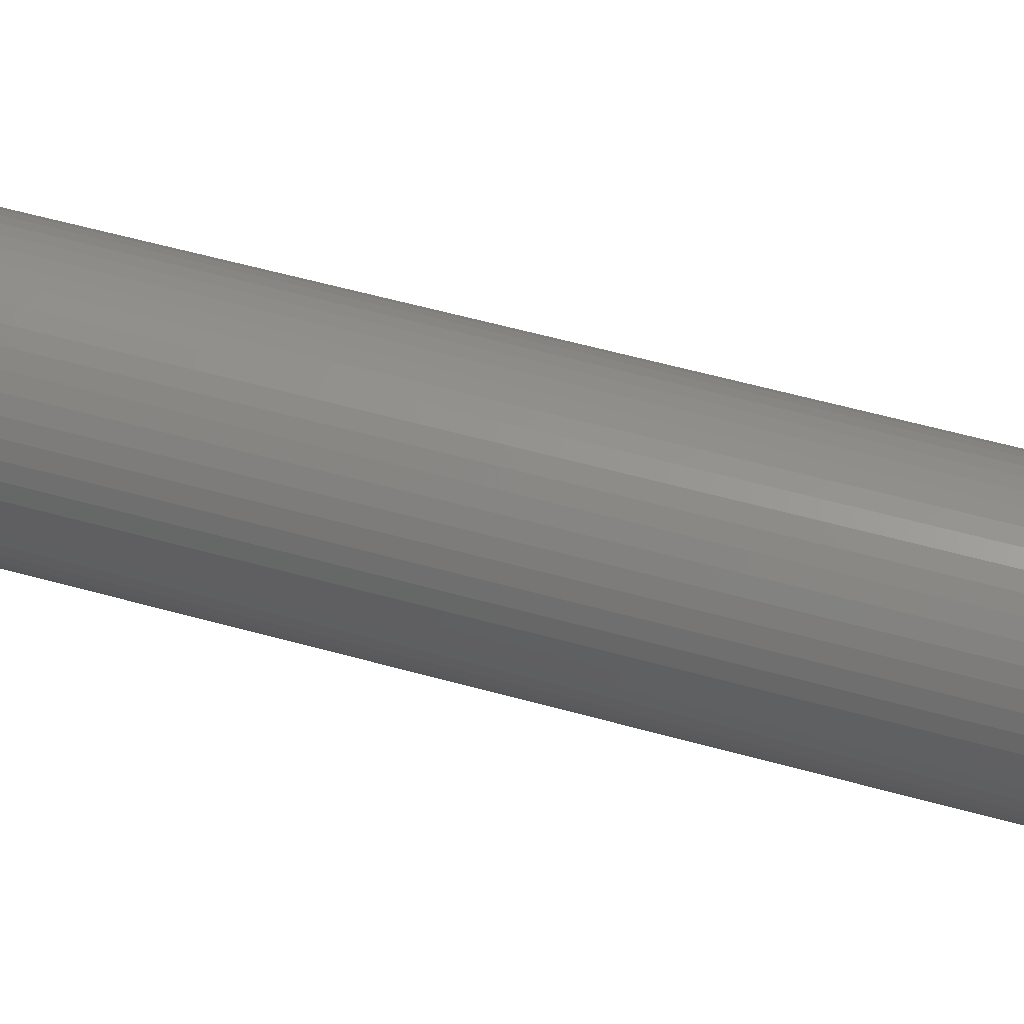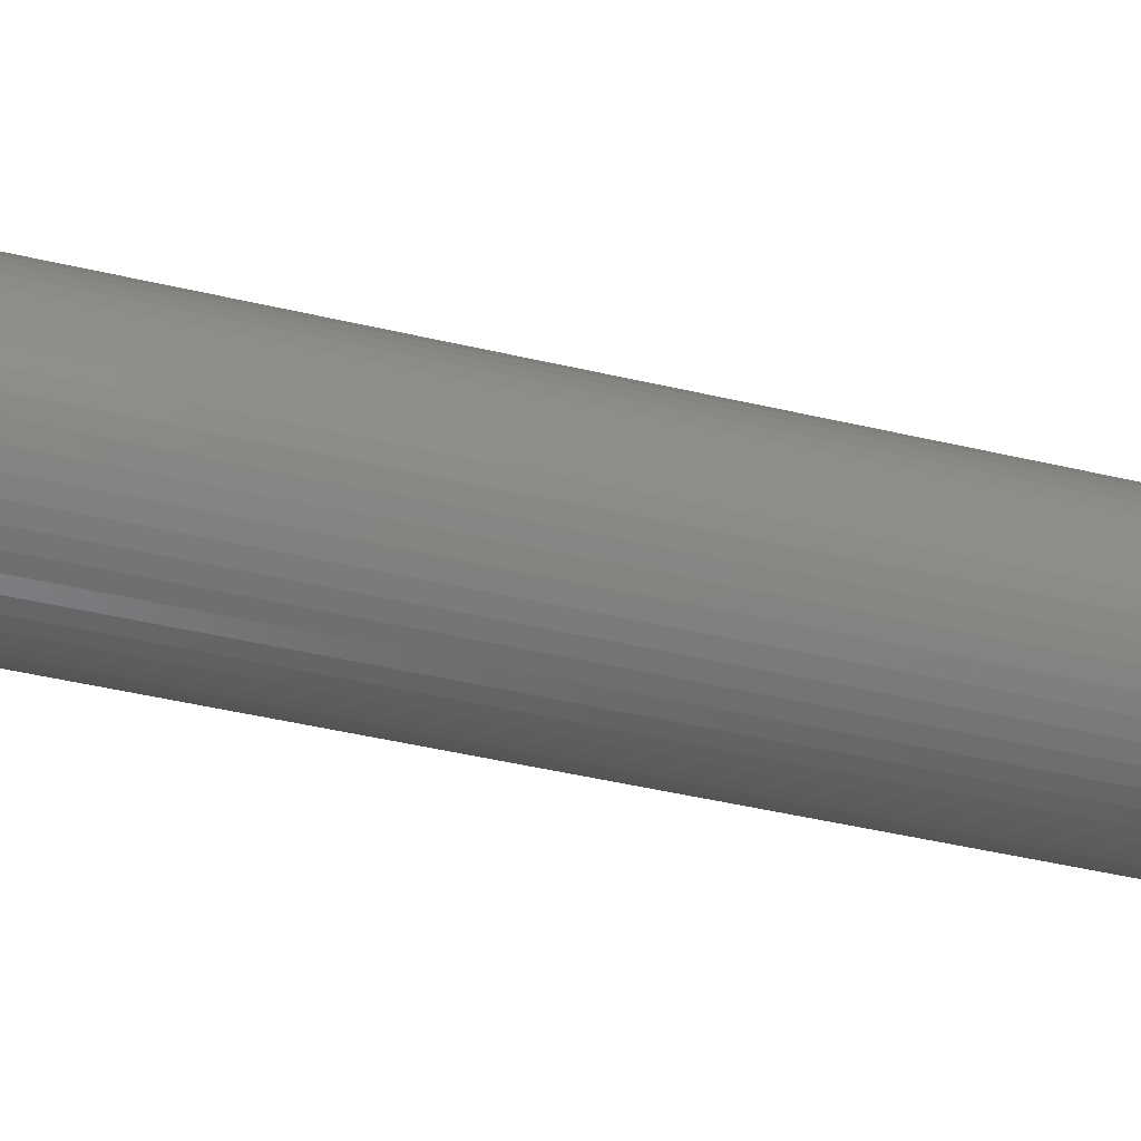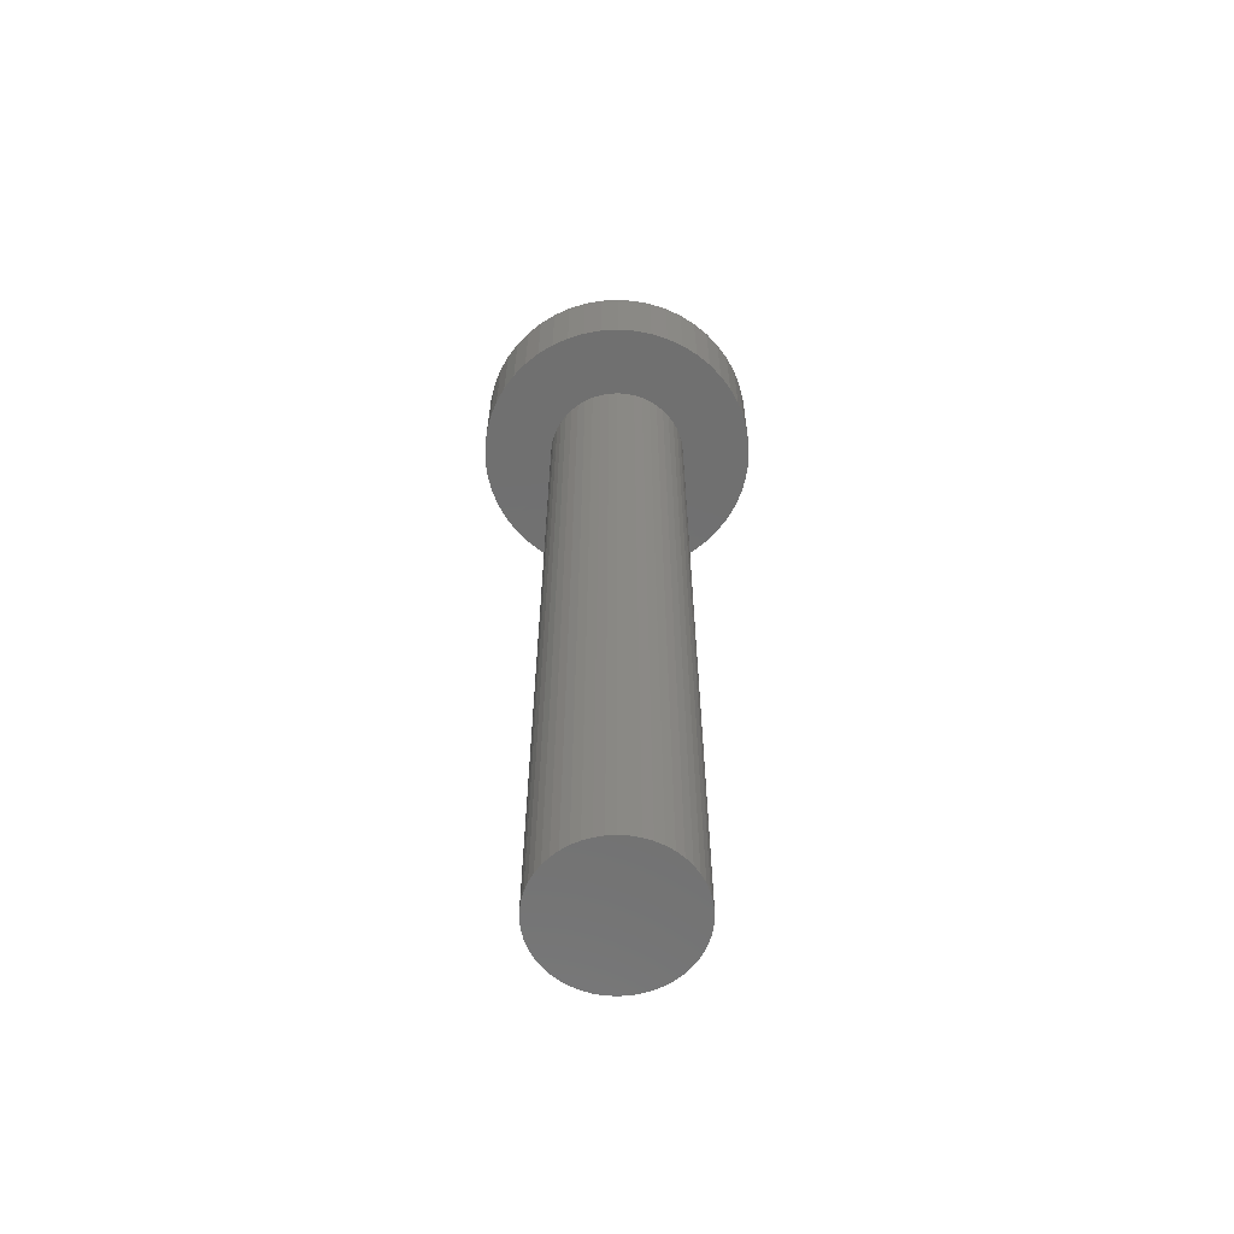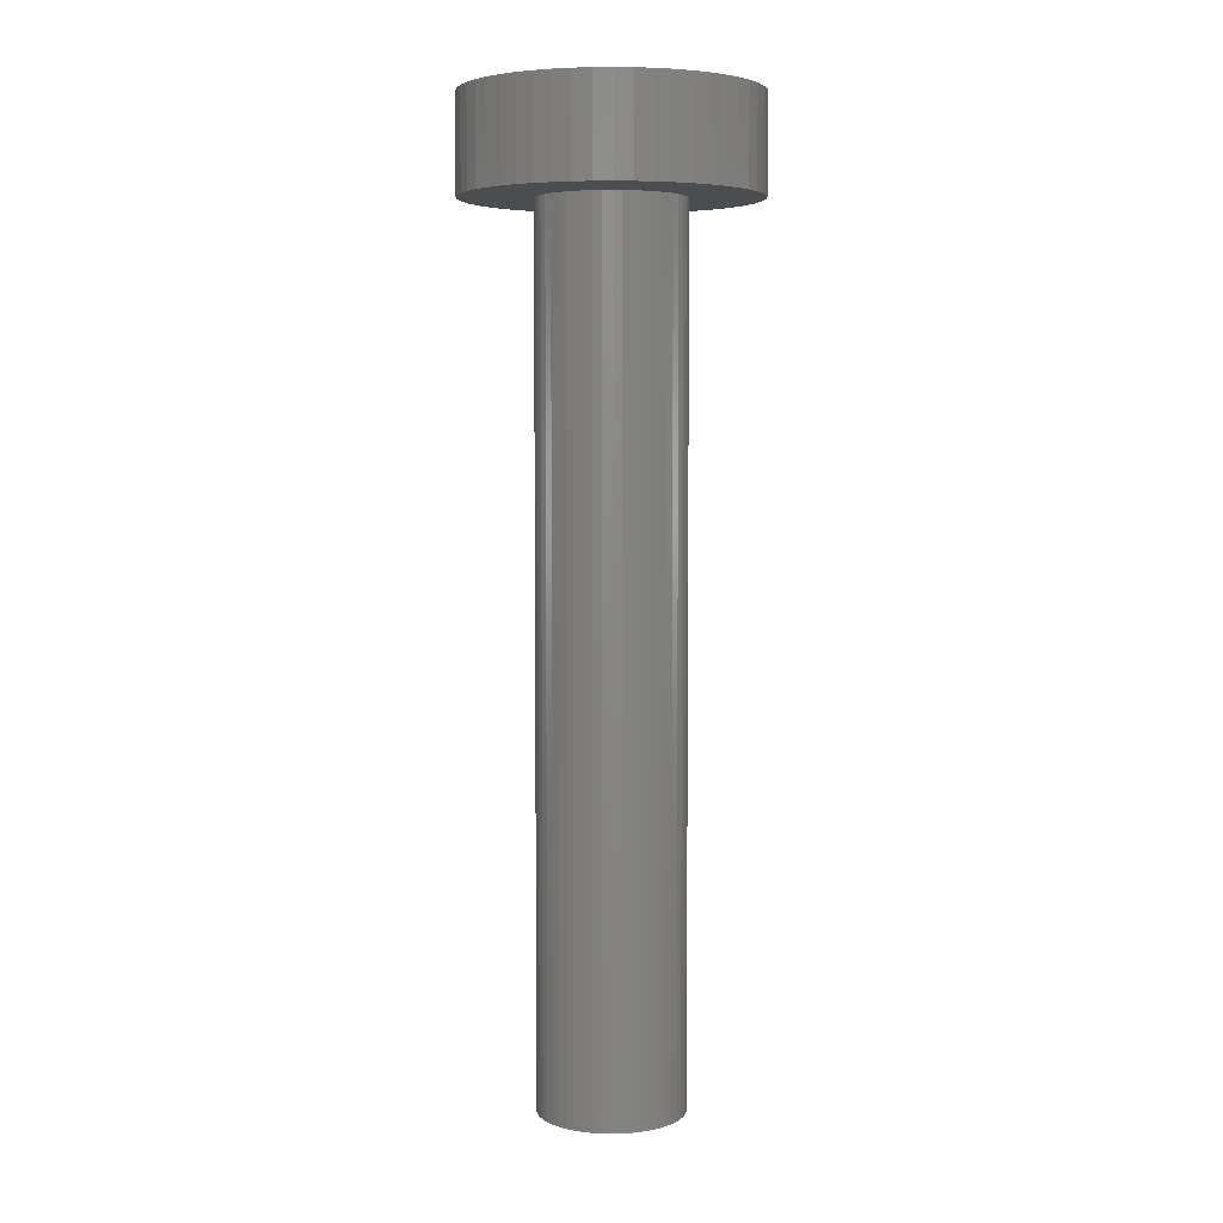
<metadata>
{"format":"stl","ext":"stl","renderer":"f3d","projection":"perspective","resolution":1024,"background":"white","views":[{"elev":50.6,"azim":107.5,"up":"+Y"},{"elev":-39.0,"azim":-107.1,"up":"+Y"},{"elev":-62.6,"azim":89.7,"up":"+Z"},{"elev":5.0,"azim":-169.8,"up":"+Z"}]}
</metadata>
<code>
# stl→obj: 300 verts, 592 faces
v 1.488 0.188 18
v 1.453 0.373 0
v 1.453 0.373 18
v 1.488 0.188 0
v 1.5 0 18
v 1.5 0 0
v 1.395 0.5522 18
v 1.314 0.7226 0
v 1.314 0.7226 18
v 1.395 0.5522 0
v 1.093 1.027 0
v 0.9561 1.156 18
v 1.093 1.027 18
v 0.9561 1.156 0
v 0.4635 1.427 0
v 0.2811 1.473 18
v 0.4635 1.427 18
v 0.2811 1.473 0
v 1.488 -0.188 18
v 1.488 -0.188 0
v 1.314 -0.7226 18
v 1.395 -0.5522 0
v 1.395 -0.5522 18
v 1.314 -0.7226 0
v -0.9561 -1.156 0
v -0.8037 -1.266 18
v -0.9561 -1.156 18
v -0.8037 -1.266 0
v 0.4635 -1.427 0
v 0.6387 -1.357 18
v 0.4635 -1.427 18
v 0.6387 -1.357 0
v -1.214 -0.8817 0
v -1.314 -0.7226 18
v -1.314 -0.7226 0
v -1.214 -0.8817 18
v 0.6387 1.357 0
v 0.6387 1.357 18
v -0.6387 1.357 0
v -0.8037 1.266 18
v -0.6387 1.357 18
v -0.8037 1.266 0
v 1.453 -0.373 18
v 1.453 -0.373 0
v 0.8037 1.266 0
v 0.8037 1.266 18
v 0.09418 -1.497 0
v 0.2811 -1.473 18
v 0.09418 -1.497 18
v 0.2811 -1.473 0
v -1.453 0.373 0
v -1.395 0.5522 18
v -1.395 0.5522 0
v -1.453 0.373 18
v 1.214 0.8817 0
v 1.214 0.8817 18
v -0.9561 1.156 0
v -1.093 1.027 18
v -0.9561 1.156 18
v -1.093 1.027 0
v -0.4635 1.427 0
v -0.4635 1.427 18
v 0.09418 1.497 18
v 0.09418 1.497 0
v -0.2811 1.473 0
v -0.2811 1.473 18
v -1.453 -0.373 0
v -1.488 -0.188 18
v -1.488 -0.188 0
v -1.453 -0.373 18
v -1.5 0 18
v -1.5 0 0
v 2.976 0.376 20
v 2.976 -0.376 20
v 3 0 20
v 2.906 0.7461 20
v 2.906 -0.7461 20
v 2.789 1.104 20
v 2.789 -1.104 20
v 2.629 1.445 20
v 2.629 -1.445 20
v 2.427 1.763 20
v 2.427 -1.763 20
v 2.187 2.054 20
v 2.187 -2.054 20
v 1.912 2.312 20
v 1.912 -2.312 20
v 1.607 2.533 20
v 1.607 -2.533 20
v 1.277 2.714 20
v 1.277 -2.714 20
v 0.9271 2.853 20
v 0.9271 -2.853 20
v 0.5621 2.947 20
v 0.5621 -2.947 20
v 0.1884 2.994 20
v 0.1884 -2.994 20
v -0.1884 2.994 20
v -0.1884 -2.994 20
v -0.5621 2.947 20
v -0.5621 -2.947 20
v -0.9271 2.853 20
v -0.9271 -2.853 20
v -1.277 2.714 20
v -1.277 -2.714 20
v -1.607 2.533 20
v -1.607 -2.533 20
v -1.912 2.312 20
v -1.912 -2.312 20
v -2.187 2.054 20
v -2.187 -2.054 20
v -2.427 1.763 20
v -2.427 -1.763 20
v -2.629 1.445 20
v -2.629 -1.445 20
v -2.789 1.104 20
v -2.789 -1.104 20
v -2.906 0.7461 20
v -2.906 -0.7461 20
v -2.976 0.376 20
v -2.976 -0.376 20
v -3 0 20
v 0.8037 -1.266 18
v 0.8037 -1.266 0
v 1.214 -0.8817 0
v 1.093 -1.027 0
v 0.9561 -1.156 0
v -0.09418 -1.497 0
v -0.09418 1.497 0
v -0.2811 -1.473 0
v -0.4635 -1.427 0
v -0.6387 -1.357 0
v -1.093 -1.027 0
v -1.214 0.8817 0
v -1.314 0.7226 0
v -1.395 -0.5522 0
v -1.488 0.188 0
v -0.09418 -1.497 18
v -0.2811 -1.473 18
v -1.314 0.7226 18
v -1.093 -1.027 18
v -0.09418 1.497 18
v 1.093 -1.027 18
v 0.9561 -1.156 18
v -1.395 -0.5522 18
v -0.4635 -1.427 18
v -0.6387 -1.357 18
v -1.214 0.8817 18
v 1.214 -0.8817 18
v -1.488 0.188 18
v -0.3874 -0.09948 18
v -0.3968 -0.05013 10
v -0.3968 -0.05013 18
v -0.3874 -0.09948 10
v 0.3968 0.05013 10
v 0.3874 0.09948 18
v 0.3874 0.09948 10
v 0.3968 0.05013 18
v 0.4 0 10
v 0.4 0 18
v 0.1236 0.3804 10
v 0.1703 0.3619 18
v 0.1236 0.3804 18
v 0.1703 0.3619 10
v -0.07495 0.3929 10
v -0.02512 0.3992 18
v -0.07495 0.3929 18
v -0.02512 0.3992 10
v -0.2916 -0.2738 18
v -0.3236 -0.2351 10
v -0.3236 -0.2351 18
v -0.2916 -0.2738 10
v -0.3719 -0.1472 18
v -0.3719 -0.1472 10
v -0.1703 -0.3619 10
v -0.2143 -0.3377 18
v -0.1703 -0.3619 18
v -0.2143 -0.3377 10
v -0.02512 -0.3992 10
v -0.07495 -0.3929 18
v -0.02512 -0.3992 18
v -0.07495 -0.3929 10
v 0.3968 -0.05013 10
v 0.3968 -0.05013 18
v 0.07495 -0.3929 10
v 0.02512 -0.3992 18
v 0.07495 -0.3929 18
v 0.02512 -0.3992 10
v -0.3874 0.09948 18
v -0.3719 0.1472 10
v -0.3719 0.1472 18
v -0.3874 0.09948 10
v -0.4 0 10
v -0.4 0 18
v 0.2143 0.3377 18
v 0.2143 0.3377 10
v 0.3719 -0.1472 10
v 0.3874 -0.09948 18
v 0.3874 -0.09948 10
v 0.3719 -0.1472 18
v 0.3236 -0.2351 10
v 0.3505 -0.1927 18
v 0.3505 -0.1927 10
v 0.3236 -0.2351 18
v -0.255 -0.3082 10
v -0.255 -0.3082 18
v 0.07495 0.3929 10
v 0.07495 0.3929 18
v -0.2143 0.3377 10
v -0.1703 0.3619 18
v -0.2143 0.3377 18
v -0.1703 0.3619 10
v 0.3505 0.1927 10
v 0.3236 0.2351 18
v 0.3236 0.2351 10
v 0.3505 0.1927 18
v 0.255 0.3082 10
v 0.2916 0.2738 18
v 0.255 0.3082 18
v 0.2916 0.2738 10
v 0.1236 -0.3804 10
v 0.1236 -0.3804 18
v 0.2916 -0.2738 10
v 0.2916 -0.2738 18
v 0.3719 0.1472 10
v 0.3719 0.1472 18
v -0.1236 -0.3804 10
v -0.1236 -0.3804 18
v -0.1236 0.3804 18
v -0.1236 0.3804 10
v -0.2916 0.2738 10
v -0.255 0.3082 18
v -0.2916 0.2738 18
v -0.255 0.3082 10
v 0.2143 -0.3377 10
v 0.1703 -0.3619 18
v 0.2143 -0.3377 18
v 0.1703 -0.3619 10
v 0.02512 0.3992 18
v 0.02512 0.3992 10
v 0.255 -0.3082 18
v 0.255 -0.3082 10
v -0.3505 -0.1927 18
v -0.3505 -0.1927 10
v -0.3968 0.05013 10
v -0.3968 0.05013 18
v -0.3236 0.2351 18
v -0.3236 0.2351 10
v -0.3505 0.1927 18
v -0.3505 0.1927 10
v 2.906 0.7461 18
v 2.976 0.376 18
v 3 0 18
v -2.427 1.763 18
v -2.187 2.054 18
v 2.187 2.054 18
v 1.912 2.312 18
v -0.5621 -2.947 18
v -0.1884 -2.994 18
v -1.912 -2.312 18
v -1.607 -2.533 18
v 0.9271 -2.853 18
v 1.277 -2.714 18
v 2.789 -1.104 18
v 2.629 -1.445 18
v 0.9271 2.853 18
v 0.5621 2.947 18
v 1.607 -2.533 18
v 1.912 -2.312 18
v -2.976 0.376 18
v -2.906 0.7461 18
v -2.187 -2.054 18
v 1.607 2.533 18
v 1.277 2.714 18
v -1.277 2.714 18
v -1.607 2.533 18
v 2.629 1.445 18
v 2.789 1.104 18
v 2.976 -0.376 18
v -3 0 18
v 0.1884 -2.994 18
v 0.5621 -2.947 18
v -2.789 1.104 18
v 2.427 1.763 18
v 2.906 -0.7461 18
v -1.912 2.312 18
v -0.9271 -2.853 18
v 0.1884 2.994 18
v -2.906 -0.7461 18
v -2.976 -0.376 18
v -0.9271 2.853 18
v -2.629 1.445 18
v 2.187 -2.054 18
v -2.629 -1.445 18
v -2.789 -1.104 18
v -2.427 -1.763 18
v 2.427 -1.763 18
v -0.5621 2.947 18
v -1.277 -2.714 18
v -0.1884 2.994 18
f 1 2 3
f 2 1 4
f 5 4 1
f 4 5 6
f 7 8 9
f 8 7 10
f 11 12 13
f 12 11 14
f 15 16 17
f 16 15 18
f 19 6 5
f 6 19 20
f 21 22 23
f 22 21 24
f 25 26 27
f 26 25 28
f 29 30 31
f 30 29 32
f 33 34 35
f 34 33 36
f 37 17 38
f 17 37 15
f 39 40 41
f 40 39 42
f 3 10 7
f 10 3 2
f 43 20 19
f 20 43 44
f 45 38 46
f 38 45 37
f 47 48 49
f 48 47 50
f 51 52 53
f 52 51 54
f 9 55 56
f 55 9 8
f 23 44 43
f 44 23 22
f 57 58 59
f 58 57 60
f 50 31 48
f 31 50 29
f 61 41 62
f 41 61 39
f 18 63 16
f 63 18 64
f 65 62 66
f 62 65 61
f 67 68 69
f 68 67 70
f 14 46 12
f 46 14 45
f 69 71 72
f 71 69 68
f 73 74 75
f 76 74 73
f 76 77 74
f 78 77 76
f 78 79 77
f 80 79 78
f 80 81 79
f 82 81 80
f 82 83 81
f 84 83 82
f 84 85 83
f 86 85 84
f 86 87 85
f 88 87 86
f 88 89 87
f 90 89 88
f 90 91 89
f 92 91 90
f 92 93 91
f 94 93 92
f 94 95 93
f 96 95 94
f 96 97 95
f 98 97 96
f 98 99 97
f 100 99 98
f 100 101 99
f 102 101 100
f 102 103 101
f 104 103 102
f 104 105 103
f 106 105 104
f 106 107 105
f 108 107 106
f 108 109 107
f 110 109 108
f 110 111 109
f 112 111 110
f 112 113 111
f 114 113 112
f 114 115 113
f 116 115 114
f 116 117 115
f 118 117 116
f 118 119 117
f 120 119 118
f 120 121 119
f 121 120 122
f 32 123 30
f 123 32 124
f 20 4 6
f 44 4 20
f 44 2 4
f 22 2 44
f 22 10 2
f 24 10 22
f 24 8 10
f 125 8 24
f 125 55 8
f 126 55 125
f 126 11 55
f 127 11 126
f 127 14 11
f 124 14 127
f 124 45 14
f 32 45 124
f 32 37 45
f 29 37 32
f 29 15 37
f 50 15 29
f 50 18 15
f 47 18 50
f 47 64 18
f 128 64 47
f 128 129 64
f 130 129 128
f 130 65 129
f 131 65 130
f 131 61 65
f 132 61 131
f 132 39 61
f 28 39 132
f 28 42 39
f 25 42 28
f 25 57 42
f 133 57 25
f 133 60 57
f 33 60 133
f 33 134 60
f 35 134 33
f 35 135 134
f 136 135 35
f 136 53 135
f 67 53 136
f 67 51 53
f 69 51 67
f 69 137 51
f 137 69 72
f 130 138 139
f 138 130 128
f 53 140 135
f 140 53 52
f 133 36 33
f 36 133 141
f 129 66 142
f 66 129 65
f 127 143 144
f 143 127 126
f 35 145 136
f 145 35 34
f 132 146 147
f 146 132 131
f 42 59 40
f 59 42 57
f 135 148 134
f 148 135 140
f 149 24 21
f 24 149 125
f 64 142 63
f 142 64 129
f 56 11 13
f 11 56 55
f 124 144 123
f 144 124 127
f 131 139 146
f 139 131 130
f 128 49 138
f 49 128 47
f 134 58 60
f 58 134 148
f 28 147 26
f 147 28 132
f 133 27 141
f 27 133 25
f 136 70 67
f 70 136 145
f 143 125 149
f 125 143 126
f 72 150 137
f 150 72 71
f 137 54 51
f 54 137 150
f 151 152 153
f 152 151 154
f 155 156 157
f 156 155 158
f 159 158 155
f 158 159 160
f 161 162 163
f 162 161 164
f 165 166 167
f 166 165 168
f 169 170 171
f 170 169 172
f 173 154 151
f 154 173 174
f 175 176 177
f 176 175 178
f 179 180 181
f 180 179 182
f 183 160 159
f 160 183 184
f 185 186 187
f 186 185 188
f 189 190 191
f 190 189 192
f 153 193 194
f 193 153 152
f 164 195 162
f 195 164 196
f 197 198 199
f 198 197 200
f 201 202 203
f 202 201 204
f 205 169 206
f 169 205 172
f 207 163 208
f 163 207 161
f 209 210 211
f 210 209 212
f 203 200 197
f 200 203 202
f 213 214 215
f 214 213 216
f 217 218 219
f 218 217 220
f 221 187 222
f 187 221 185
f 199 184 183
f 184 199 198
f 223 204 201
f 204 223 224
f 225 216 213
f 216 225 226
f 227 177 228
f 177 227 175
f 196 219 195
f 219 196 217
f 212 229 210
f 229 212 230
f 231 232 233
f 232 231 234
f 235 236 237
f 236 235 238
f 215 218 220
f 218 215 214
f 168 239 166
f 239 168 240
f 188 181 186
f 181 188 179
f 234 211 232
f 211 234 209
f 223 241 224
f 241 223 242
f 243 174 173
f 174 243 244
f 157 226 225
f 226 157 156
f 230 167 229
f 167 230 165
f 194 245 246
f 245 194 193
f 246 192 189
f 192 246 245
f 182 228 180
f 228 182 227
f 240 208 239
f 208 240 207
f 171 244 243
f 244 171 170
f 238 222 236
f 222 238 221
f 247 231 233
f 231 247 248
f 242 237 241
f 237 242 235
f 178 206 176
f 206 178 205
f 249 248 247
f 248 249 250
f 191 250 249
f 250 191 190
f 73 251 76
f 251 73 252
f 75 252 73
f 252 75 253
f 254 110 255
f 110 254 112
f 256 86 84
f 86 256 257
f 258 99 101
f 99 258 259
f 260 107 109
f 107 260 261
f 262 91 93
f 91 262 263
f 81 264 79
f 264 81 265
f 266 94 92
f 94 266 267
f 268 87 89
f 87 268 269
f 270 118 271
f 118 270 120
f 272 109 111
f 109 272 260
f 273 90 88
f 90 273 274
f 275 106 104
f 106 275 276
f 78 277 80
f 277 78 278
f 74 253 75
f 253 74 279
f 280 120 270
f 120 280 122
f 281 95 97
f 95 281 282
f 271 116 283
f 116 271 118
f 80 284 82
f 284 80 277
f 79 285 77
f 285 79 264
f 286 110 108
f 110 286 255
f 287 101 103
f 101 287 258
f 282 93 95
f 93 282 262
f 267 96 94
f 96 267 288
f 77 279 74
f 279 77 285
f 289 121 290
f 121 289 119
f 259 97 99
f 97 259 281
f 257 88 86
f 88 257 273
f 263 89 91
f 89 263 268
f 291 104 102
f 104 291 275
f 283 114 292
f 114 283 116
f 269 85 87
f 85 269 293
f 276 108 106
f 108 276 286
f 274 92 90
f 92 274 266
f 294 117 295
f 117 294 115
f 272 113 296
f 113 272 111
f 83 265 81
f 265 83 297
f 82 256 84
f 256 82 284
f 76 278 78
f 278 76 251
f 298 102 100
f 102 298 291
f 296 115 294
f 115 296 113
f 299 103 105
f 103 299 287
f 288 98 96
f 98 288 300
f 290 122 280
f 122 290 121
f 300 100 98
f 100 300 298
f 5 253 279
f 19 279 285
f 253 5 252
f 43 285 264
f 1 252 5
f 23 264 265
f 252 1 251
f 21 265 297
f 3 251 1
f 149 297 293
f 251 3 278
f 143 293 269
f 7 278 3
f 144 269 268
f 278 7 277
f 9 277 7
f 279 19 5
f 285 43 19
f 264 23 43
f 265 21 23
f 123 268 263
f 297 149 21
f 293 143 149
f 269 144 143
f 30 263 262
f 268 123 144
f 263 30 123
f 31 262 282
f 262 31 30
f 282 48 31
f 281 48 282
f 281 49 48
f 281 138 49
f 259 138 281
f 259 139 138
f 258 139 259
f 139 258 146
f 287 146 258
f 146 287 147
f 299 147 287
f 147 299 26
f 261 26 299
f 26 261 27
f 260 27 261
f 27 260 141
f 272 141 260
f 141 272 36
f 296 36 272
f 294 34 296
f 36 296 34
f 277 9 284
f 56 284 9
f 284 56 256
f 13 256 56
f 256 13 257
f 12 257 13
f 257 12 273
f 46 273 12
f 273 46 274
f 38 274 46
f 274 38 266
f 17 266 38
f 266 17 267
f 16 267 17
f 16 288 267
f 63 288 16
f 142 288 63
f 142 300 288
f 66 300 142
f 298 66 62
f 66 298 300
f 291 62 41
f 275 41 40
f 62 291 298
f 276 40 59
f 286 59 58
f 255 58 148
f 41 275 291
f 254 148 140
f 292 140 52
f 283 52 54
f 271 54 150
f 40 276 275
f 270 150 71
f 34 294 145
f 295 145 294
f 59 286 276
f 145 295 70
f 58 255 286
f 289 70 295
f 148 254 255
f 70 289 68
f 140 292 254
f 290 68 289
f 52 283 292
f 68 290 71
f 54 271 283
f 280 71 290
f 150 270 271
f 71 280 270
f 184 158 160
f 198 158 184
f 198 156 158
f 200 156 198
f 200 226 156
f 202 226 200
f 202 216 226
f 204 216 202
f 204 214 216
f 224 214 204
f 224 218 214
f 241 218 224
f 241 219 218
f 237 219 241
f 237 195 219
f 236 195 237
f 236 162 195
f 222 162 236
f 222 163 162
f 187 163 222
f 187 208 163
f 186 208 187
f 186 239 208
f 181 239 186
f 181 166 239
f 180 166 181
f 180 167 166
f 228 167 180
f 228 229 167
f 177 229 228
f 177 210 229
f 176 210 177
f 176 211 210
f 206 211 176
f 206 232 211
f 169 232 206
f 169 233 232
f 171 233 169
f 171 247 233
f 243 247 171
f 243 249 247
f 173 249 243
f 173 191 249
f 151 191 173
f 151 189 191
f 153 189 151
f 153 246 189
f 246 153 194
f 261 105 107
f 105 261 299
f 292 112 254
f 112 292 114
f 295 119 289
f 119 295 117
f 85 297 83
f 297 85 293
f 155 183 159
f 157 183 155
f 157 199 183
f 225 199 157
f 225 197 199
f 213 197 225
f 213 203 197
f 215 203 213
f 215 201 203
f 220 201 215
f 220 223 201
f 217 223 220
f 217 242 223
f 196 242 217
f 196 235 242
f 164 235 196
f 164 238 235
f 161 238 164
f 161 221 238
f 207 221 161
f 207 185 221
f 240 185 207
f 240 188 185
f 168 188 240
f 168 179 188
f 165 179 168
f 165 182 179
f 230 182 165
f 230 227 182
f 212 227 230
f 212 175 227
f 209 175 212
f 209 178 175
f 234 178 209
f 234 205 178
f 231 205 234
f 231 172 205
f 248 172 231
f 248 170 172
f 250 170 248
f 250 244 170
f 190 244 250
f 190 174 244
f 192 174 190
f 192 154 174
f 245 154 192
f 245 152 154
f 152 245 193

</code>
